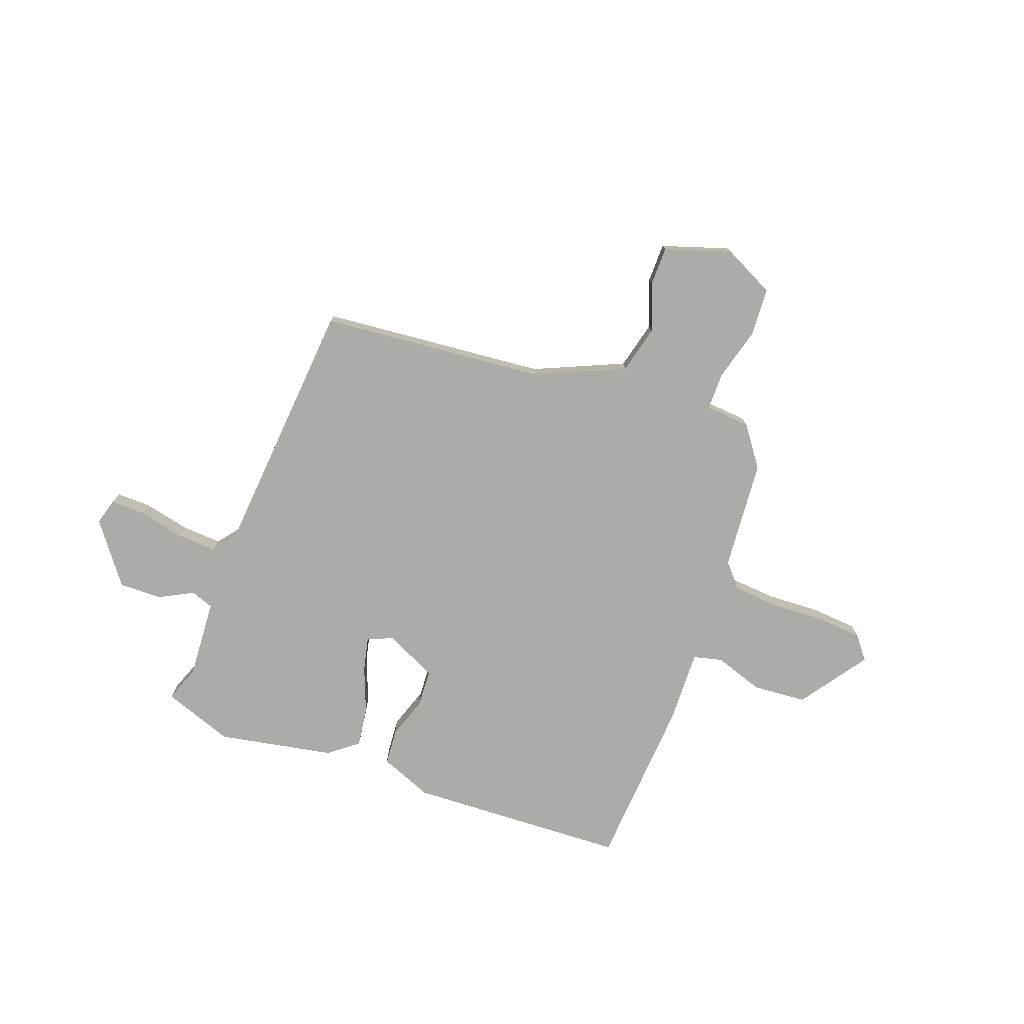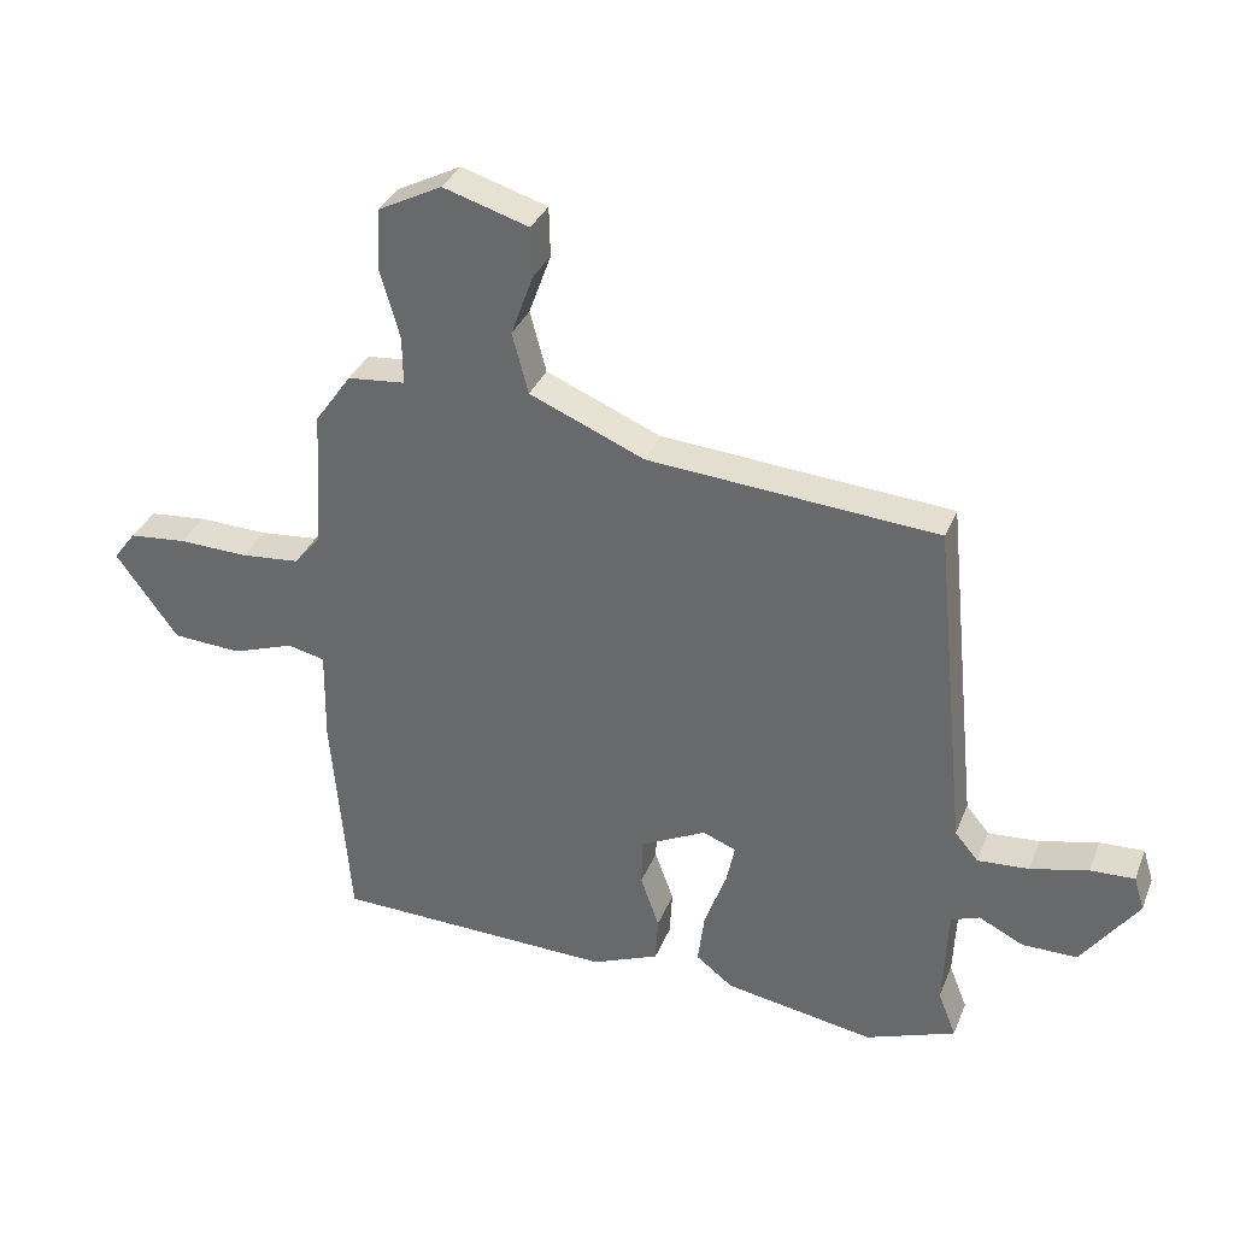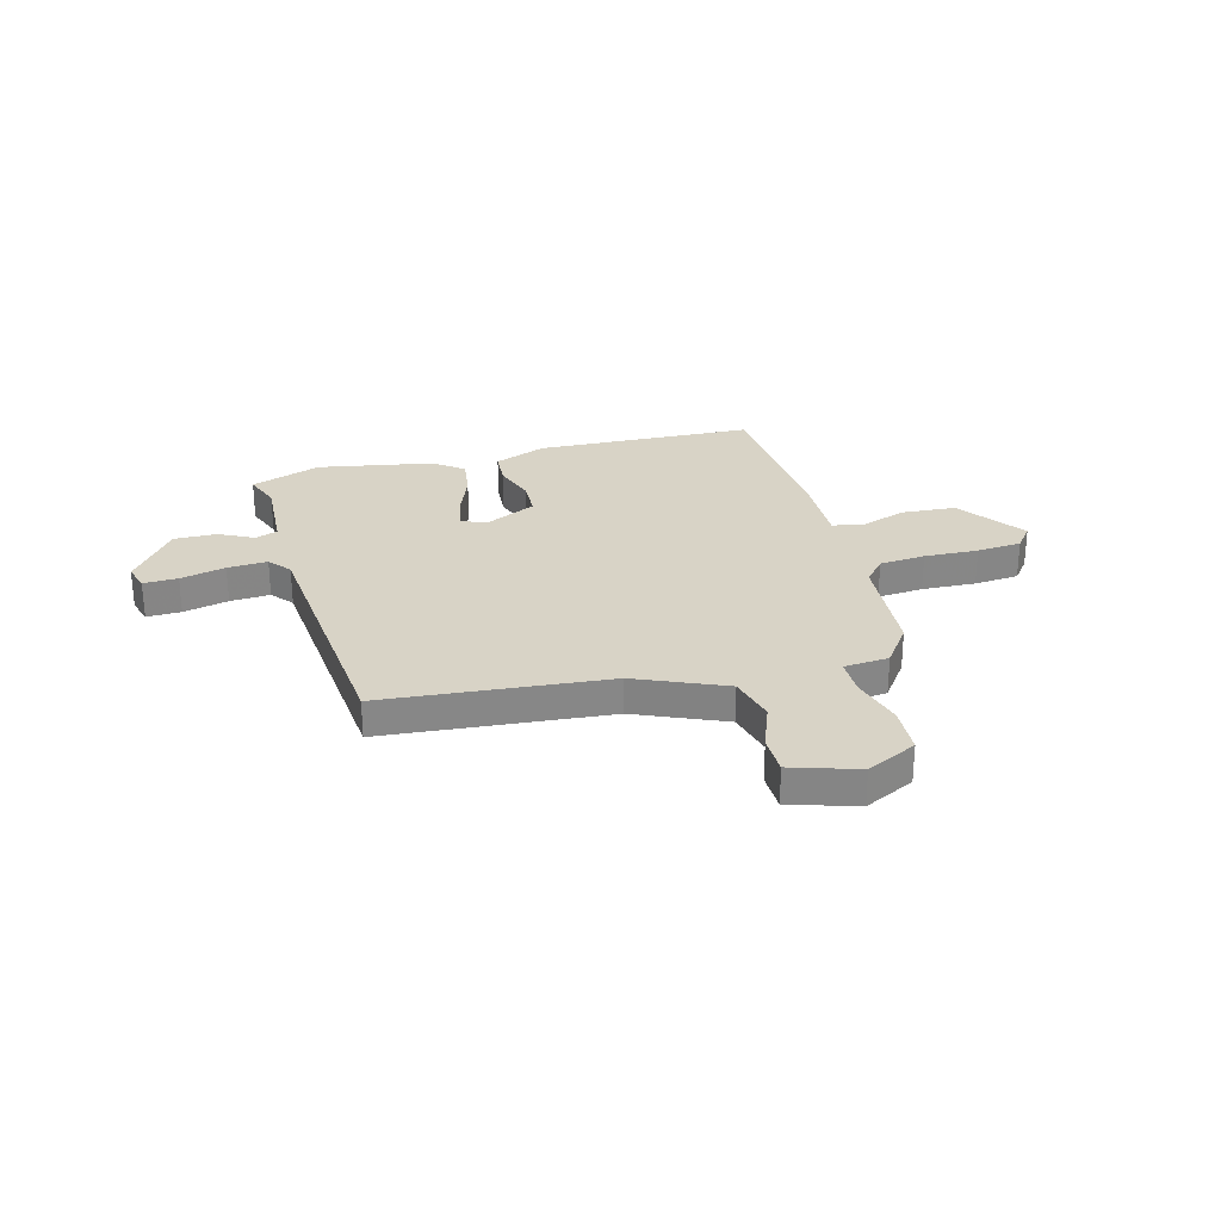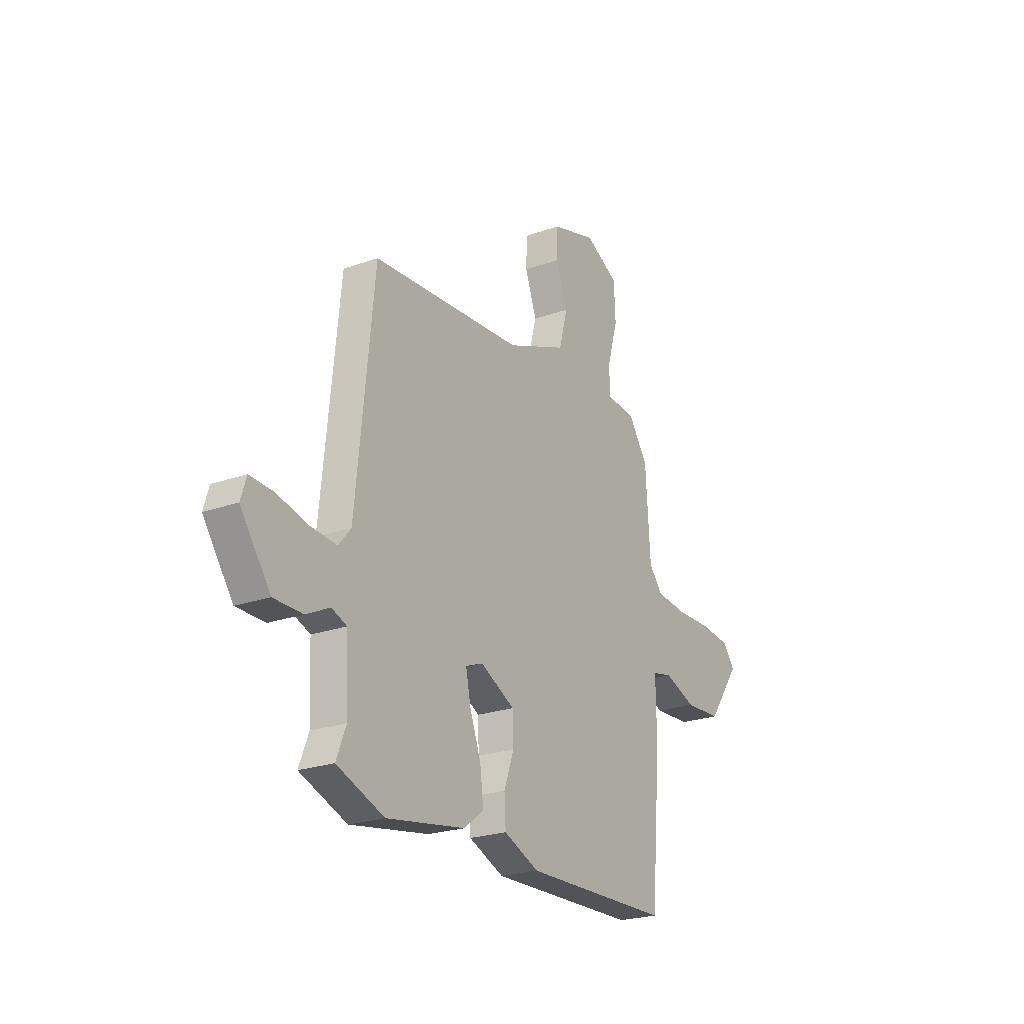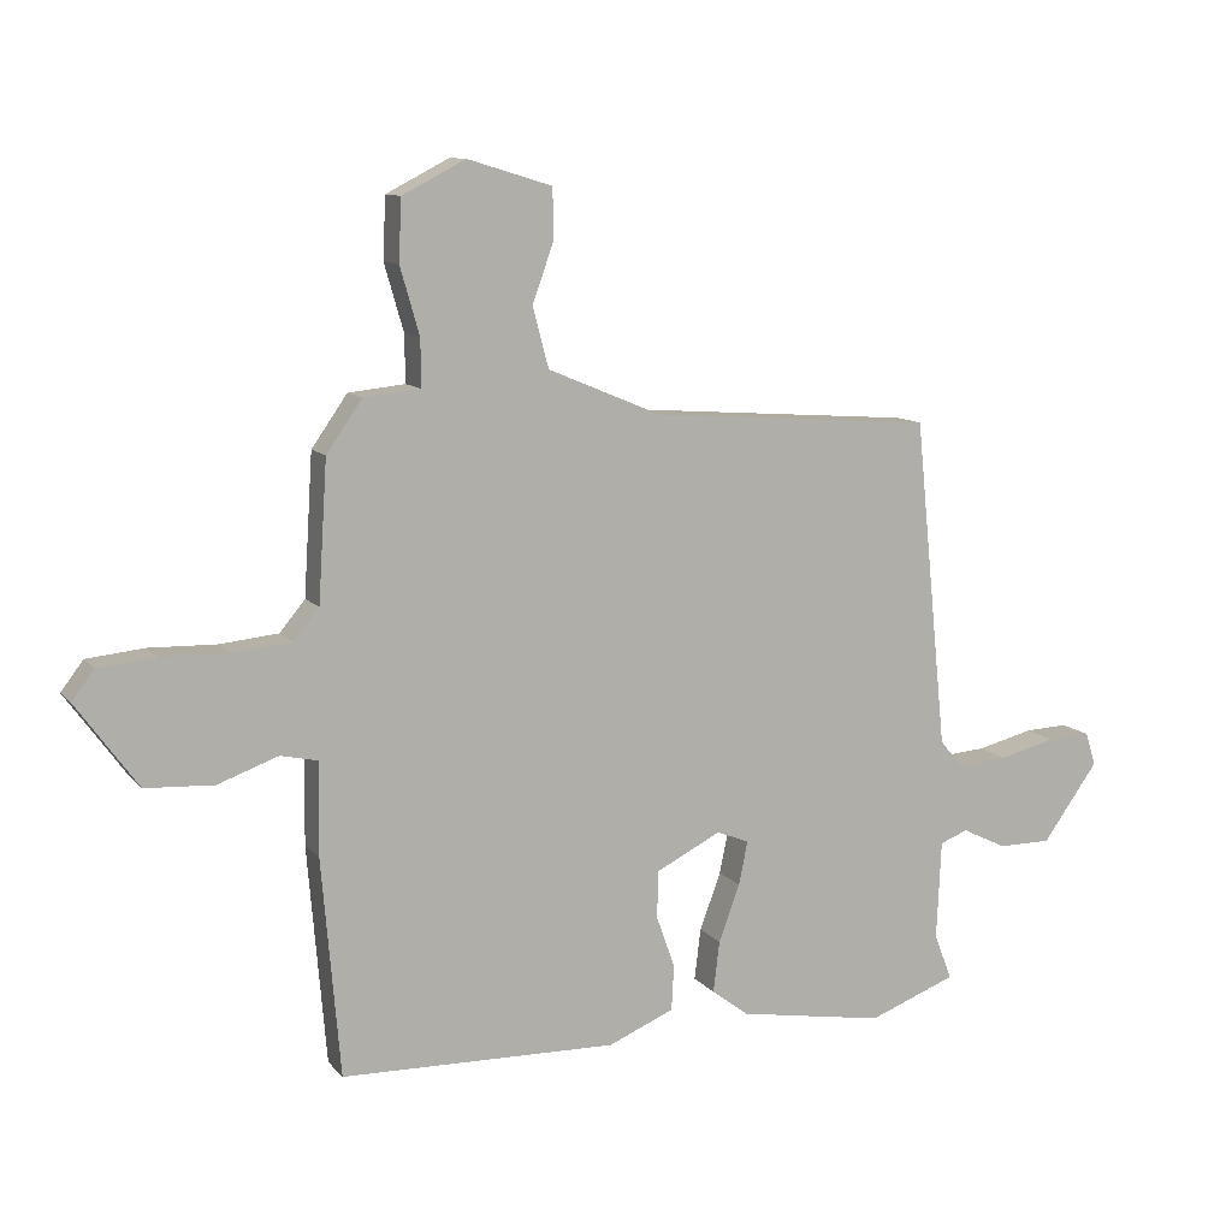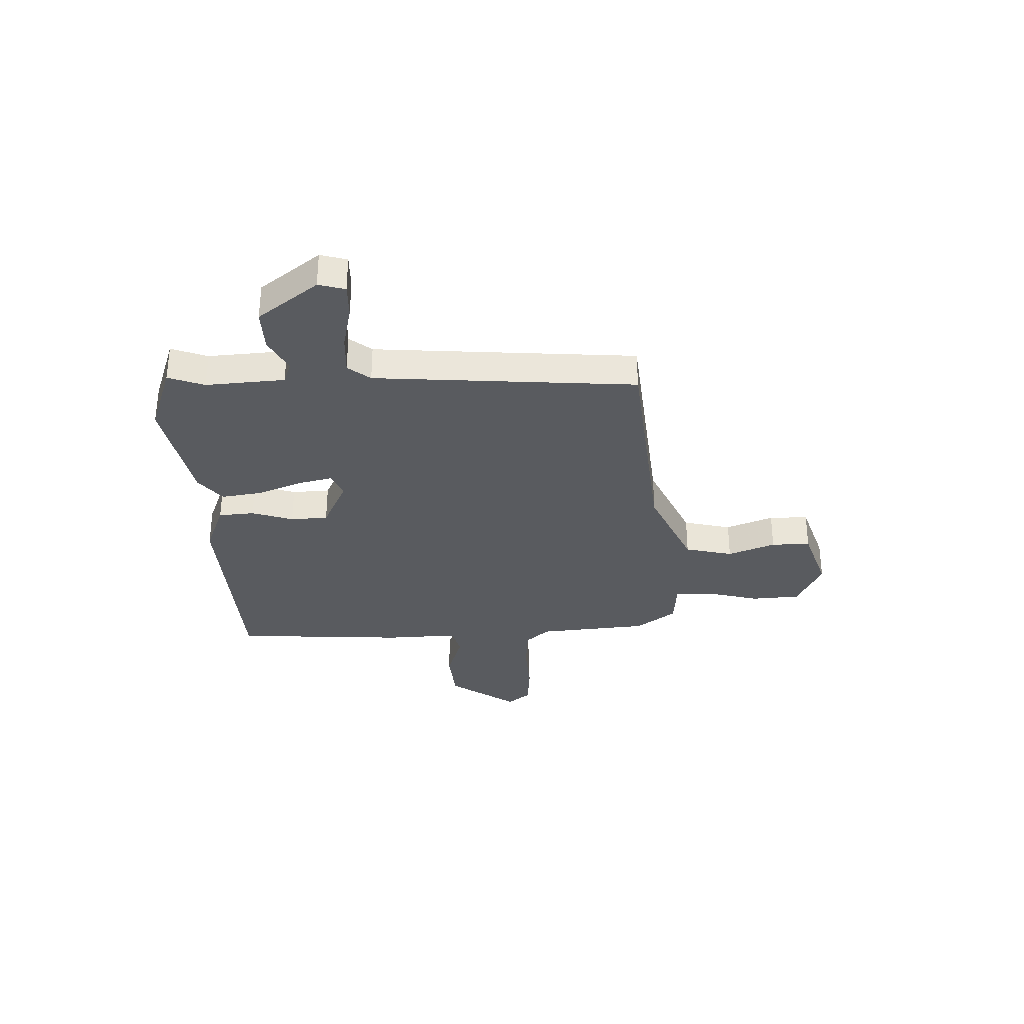
<metadata>
{"format":"obj","ext":"obj","renderer":"f3d","projection":"perspective","resolution":1024,"background":"white","views":[{"elev":-76.4,"azim":-19.1,"up":"+Y"},{"elev":34.1,"azim":-160.0,"up":"+Z"},{"elev":27.9,"azim":-14.3,"up":"+Y"},{"elev":-23.4,"azim":-59.0,"up":"+Z"},{"elev":10.7,"azim":156.7,"up":"+Z"},{"elev":-32.5,"azim":-86.6,"up":"+Y"}]}
</metadata>
<code>
v -0.43 0.07 -0.526
v -0.568 0.07 -0.474
v -0.54 0.07 -0.403
v -0.547 0.07 -0.247
v -0.591 0.07 -0.23
v -0.66 0.07 -0.264
v -0.744 0.07 -0.264
v -0.831 0.07 -0.143
v -0.815 0.07 -0.091
v -0.747 0.07 -0.094
v -0.658 0.07 -0.116
v -0.579 0.07 -0.122
v -0.543 0.07 -0.079
v -0.491 0.07 0.436
v -0.046 0.07 0.469
v 0.131 0.07 0.543
v 0.156 0.07 0.637
v 0.122 0.07 0.731
v 0.124 0.07 0.808
v 0.256 0.07 0.848
v 0.355 0.07 0.797
v 0.359 0.07 0.701
v 0.329 0.07 0.597
v 0.328 0.07 0.523
v 0.417 0.07 0.514
v 0.473 0.07 0.434
v 0.487 0.07 0.216
v 0.527 0.07 0.168
v 0.618 0.07 0.159
v 0.725 0.07 0.162
v 0.814 0.07 0.153
v 0.849 0.07 0.107
v 0.753 0.07 -0.025
v 0.646 0.07 -0.031
v 0.551 0.07 0.003
v 0.493 0.07 -0.01
v 0.495 0.07 -0.154
v 0.466 0.07 -0.495
v 0.033 0.07 -0.506
v -0.07 0.07 -0.463
v -0.074 0.07 -0.392
v -0.045 0.07 -0.311
v -0.047 0.07 -0.237
v -0.148 0.07 -0.186
v -0.199 0.07 -0.206
v -0.185 0.07 -0.274
v -0.152 0.07 -0.363
v -0.142 0.07 -0.443
v -0.2 0.07 -0.487
v -0.43 0 -0.526
v -0.568 0 -0.474
v -0.54 0 -0.403
v -0.547 0 -0.247
v -0.591 0 -0.23
v -0.66 0 -0.264
v -0.744 0 -0.264
v -0.831 0 -0.143
v -0.815 0 -0.091
v -0.747 0 -0.094
v -0.658 0 -0.116
v -0.579 0 -0.122
v -0.543 0 -0.079
v -0.491 0 0.436
v -0.046 0 0.469
v 0.131 0 0.543
v 0.156 0 0.637
v 0.122 0 0.731
v 0.124 0 0.808
v 0.256 0 0.848
v 0.355 0 0.797
v 0.359 0 0.701
v 0.329 0 0.597
v 0.328 0 0.523
v 0.417 0 0.514
v 0.473 0 0.434
v 0.487 0 0.216
v 0.527 0 0.168
v 0.618 0 0.159
v 0.725 0 0.162
v 0.814 0 0.153
v 0.849 0 0.107
v 0.753 0 -0.025
v 0.646 0 -0.031
v 0.551 0 0.003
v 0.493 0 -0.01
v 0.495 0 -0.154
v 0.466 0 -0.495
v 0.033 0 -0.506
v -0.07 0 -0.463
v -0.074 0 -0.392
v -0.045 0 -0.311
v -0.047 0 -0.237
v -0.148 0 -0.186
v -0.199 0 -0.206
v -0.185 0 -0.274
v -0.152 0 -0.363
v -0.142 0 -0.443
v -0.2 0 -0.487
f 46 47 48 49
f 45 46 49 1
f 39 40 41 42
f 39 42 43
f 36 37 38 39
f 36 39 43
f 32 33 34 35
f 32 35 36
f 29 30 31 32
f 28 29 32 36
f 27 28 36 43
f 24 25 26 27
f 20 21 22 23
f 20 23 24
f 17 18 19 20
f 16 17 20 24
f 15 16 24 27
f 13 14 15 27
f 8 9 10 11
f 8 11 12
f 5 6 7 8
f 5 8 12
f 4 5 12 13
f 45 1 2 3
f 45 3 4 13
f 27 43 44
f 13 27 44 45
f 98 97 96 95
f 50 98 95 94
f 91 90 89 88
f 92 91 88
f 88 87 86 85
f 92 88 85
f 84 83 82 81
f 85 84 81
f 81 80 79 78
f 85 81 78 77
f 92 85 77 76
f 76 75 74 73
f 72 71 70 69
f 73 72 69
f 69 68 67 66
f 73 69 66 65
f 76 73 65 64
f 76 64 63 62
f 60 59 58 57
f 61 60 57
f 57 56 55 54
f 61 57 54
f 62 61 54 53
f 52 51 50 94
f 62 53 52 94
f 93 92 76
f 94 93 76 62
f 1 50 51 2
f 2 51 52 3
f 3 52 53 4
f 4 53 54 5
f 5 54 55 6
f 6 55 56 7
f 7 56 57 8
f 8 57 58 9
f 9 58 59 10
f 10 59 60 11
f 11 60 61 12
f 12 61 62 13
f 13 62 63 14
f 14 63 64 15
f 15 64 65 16
f 16 65 66 17
f 17 66 67 18
f 18 67 68 19
f 19 68 69 20
f 20 69 70 21
f 21 70 71 22
f 22 71 72 23
f 23 72 73 24
f 24 73 74 25
f 25 74 75 26
f 26 75 76 27
f 27 76 77 28
f 28 77 78 29
f 29 78 79 30
f 30 79 80 31
f 31 80 81 32
f 32 81 82 33
f 33 82 83 34
f 34 83 84 35
f 35 84 85 36
f 36 85 86 37
f 37 86 87 38
f 38 87 88 39
f 39 88 89 40
f 40 89 90 41
f 41 90 91 42
f 42 91 92 43
f 43 92 93 44
f 44 93 94 45
f 45 94 95 46
f 46 95 96 47
f 47 96 97 48
f 48 97 98 49
f 49 98 50 1

</code>
